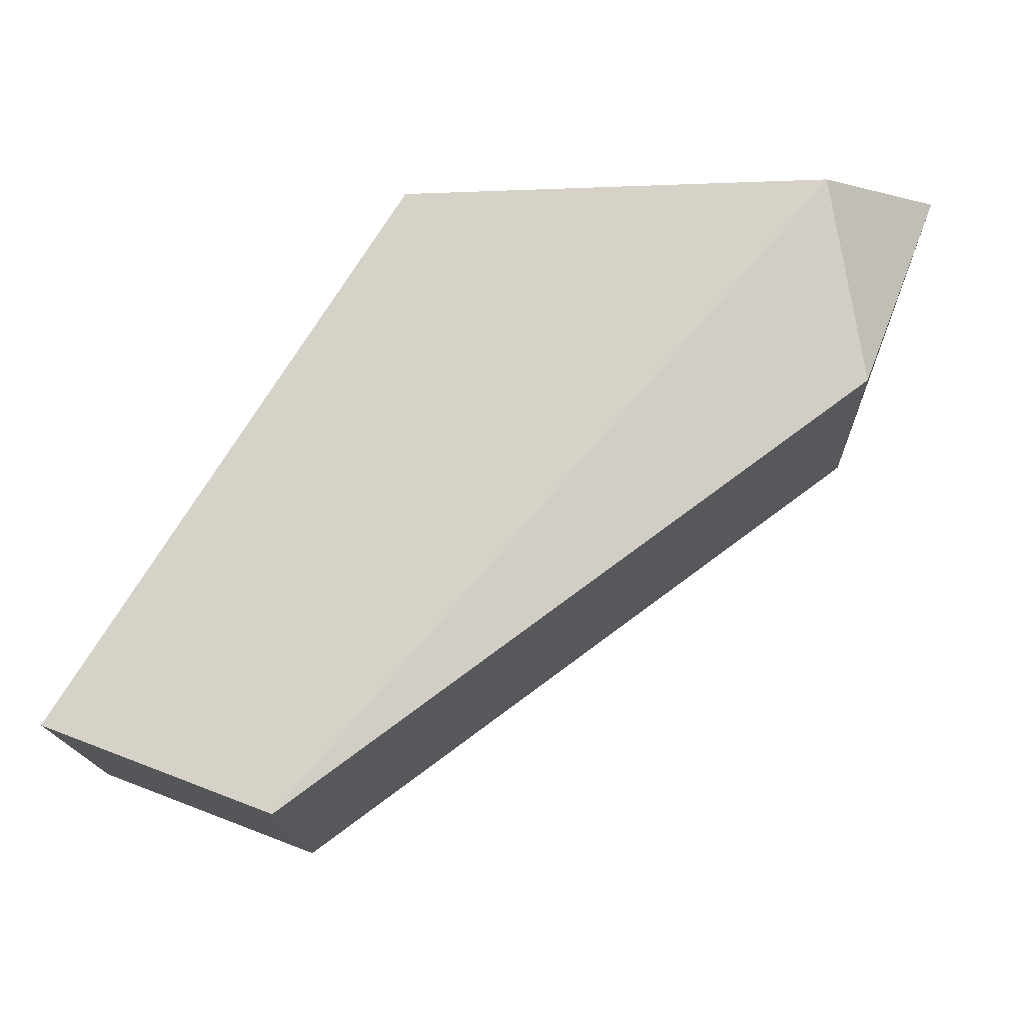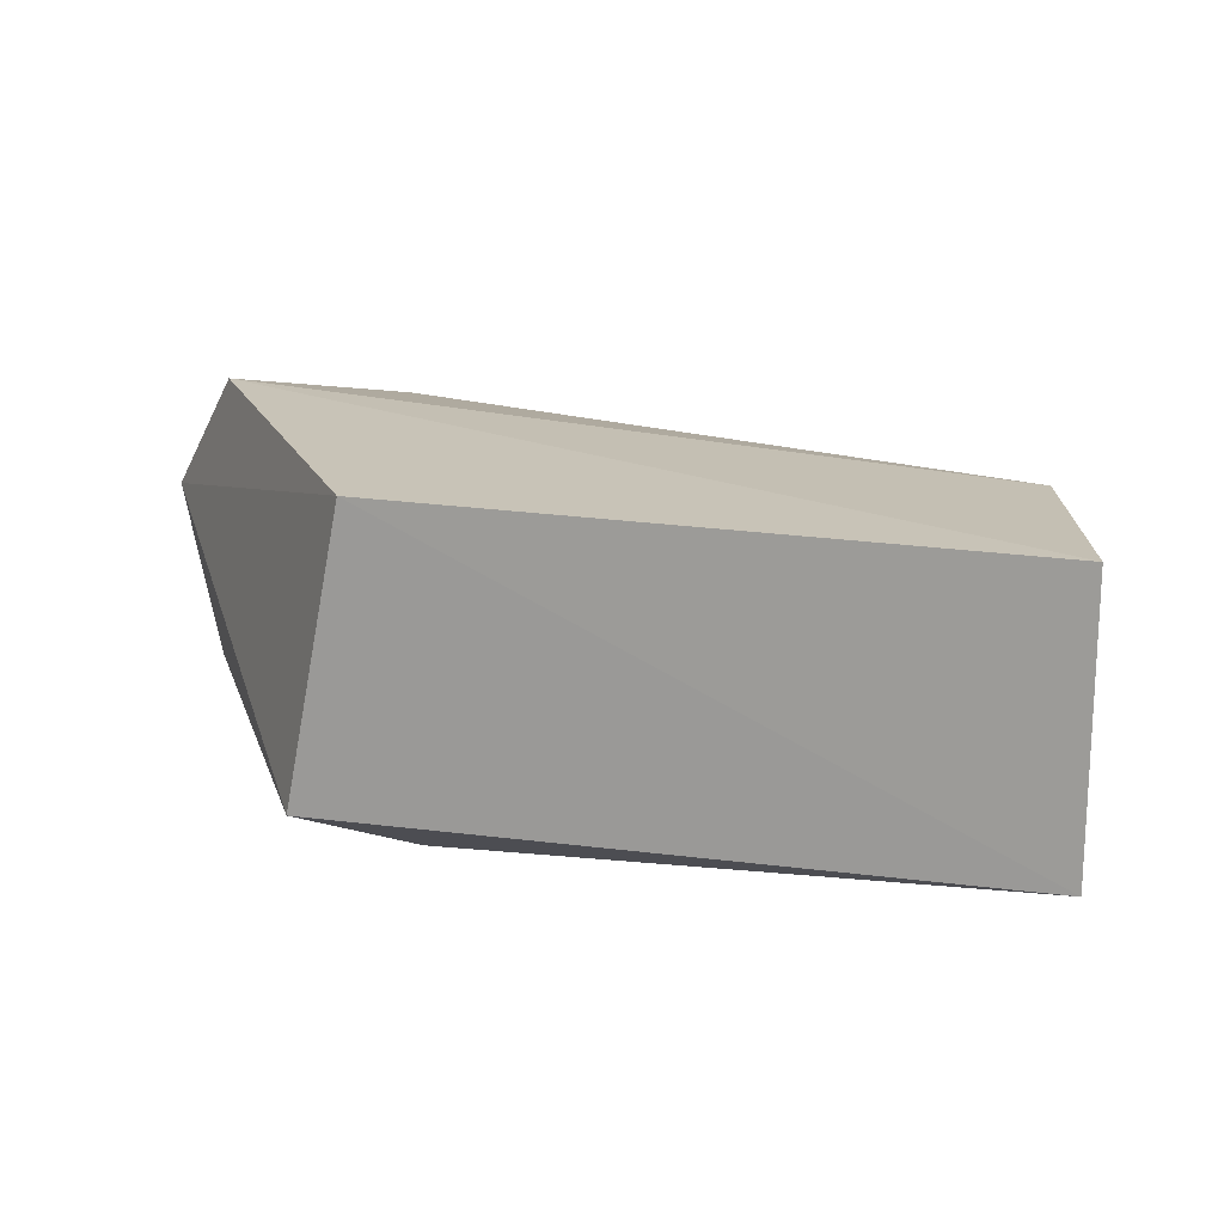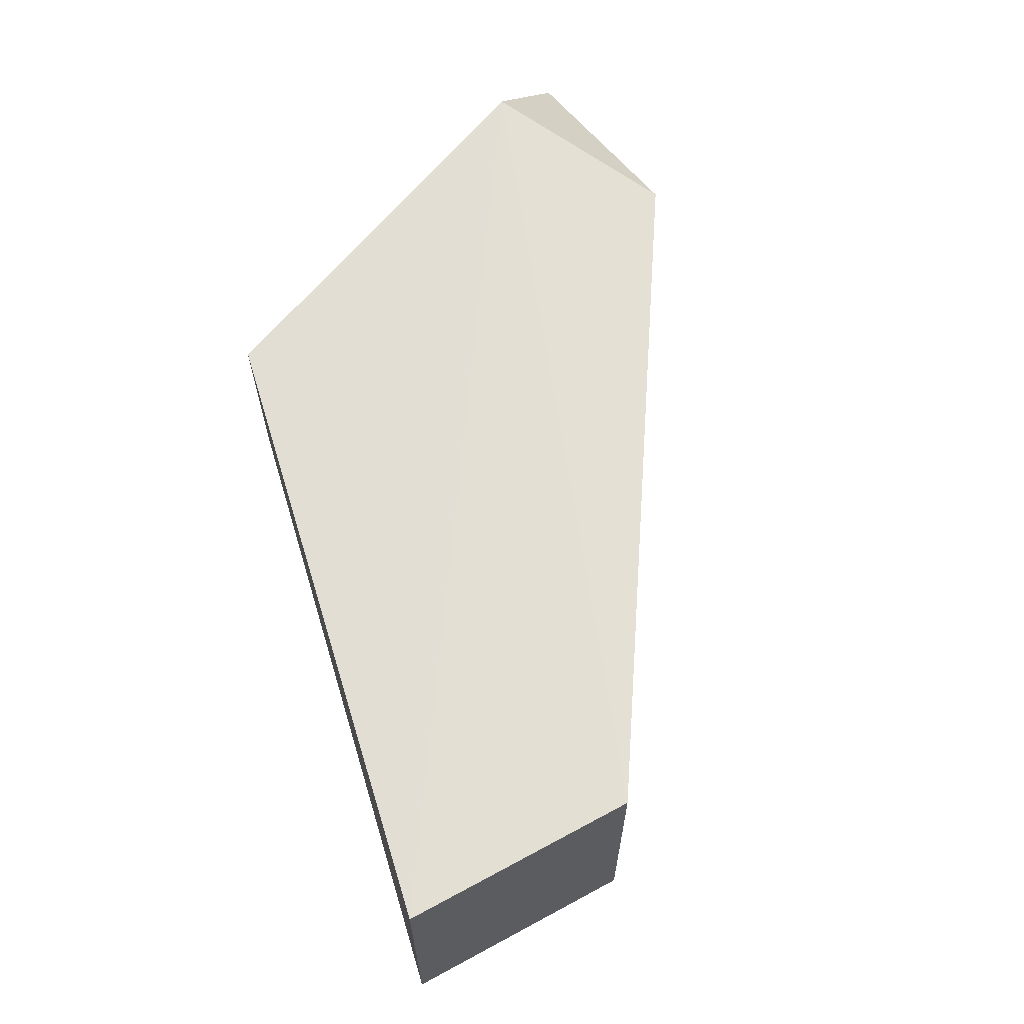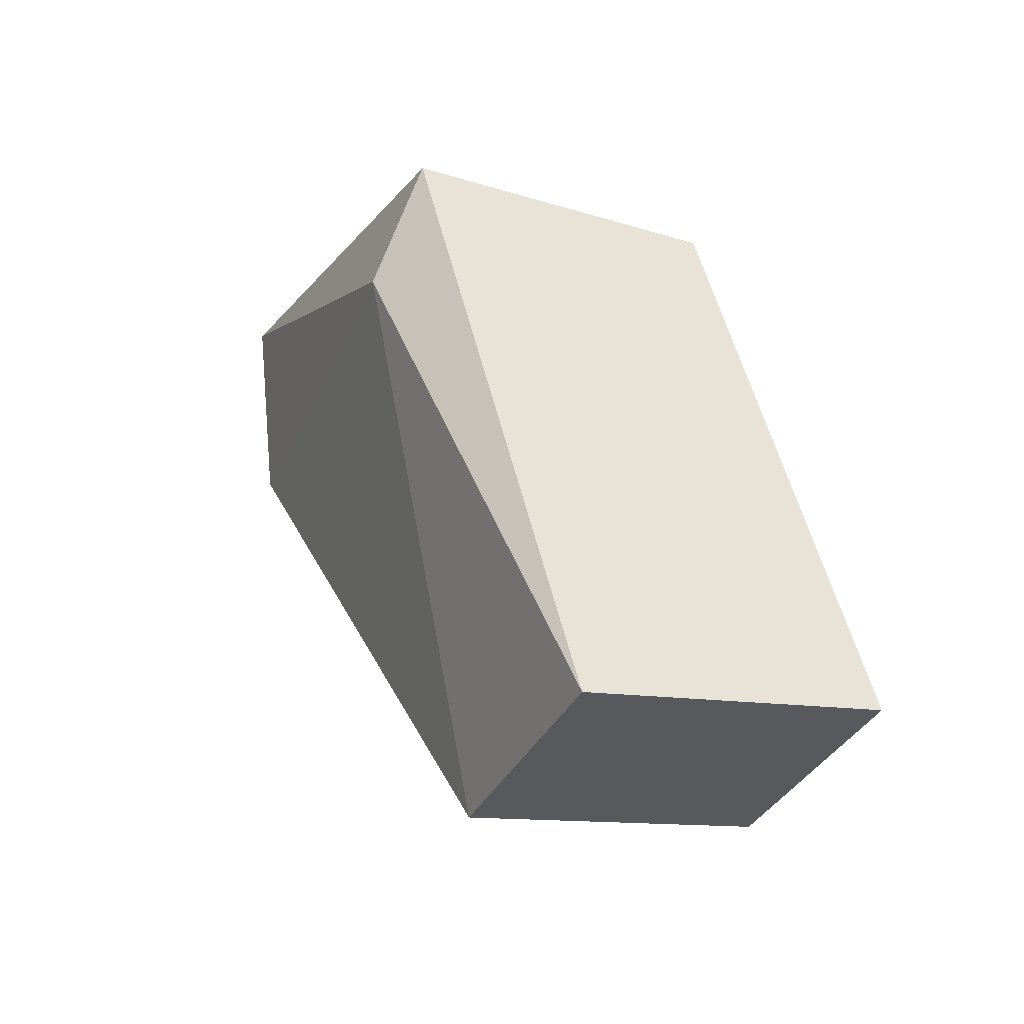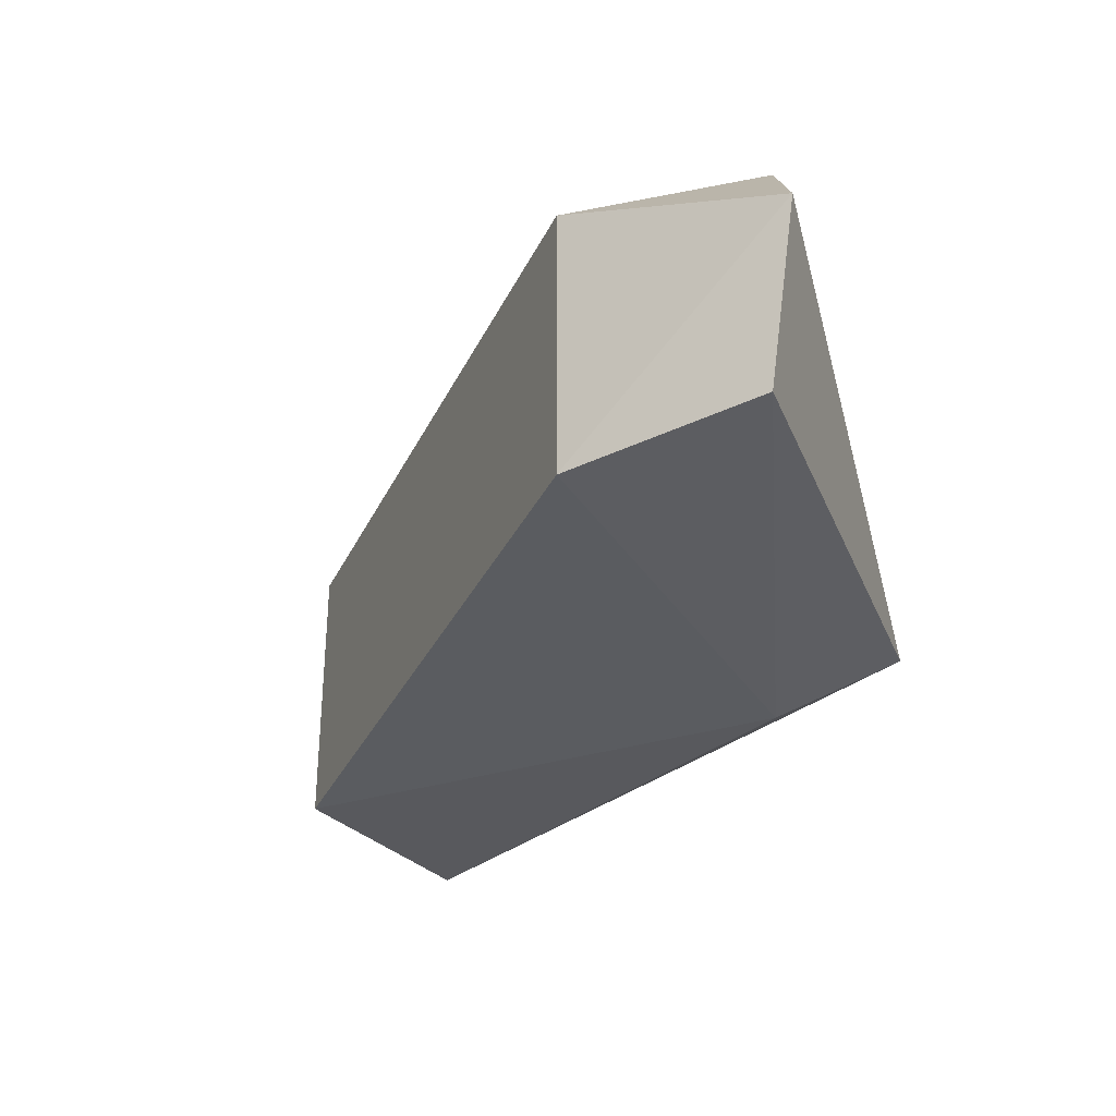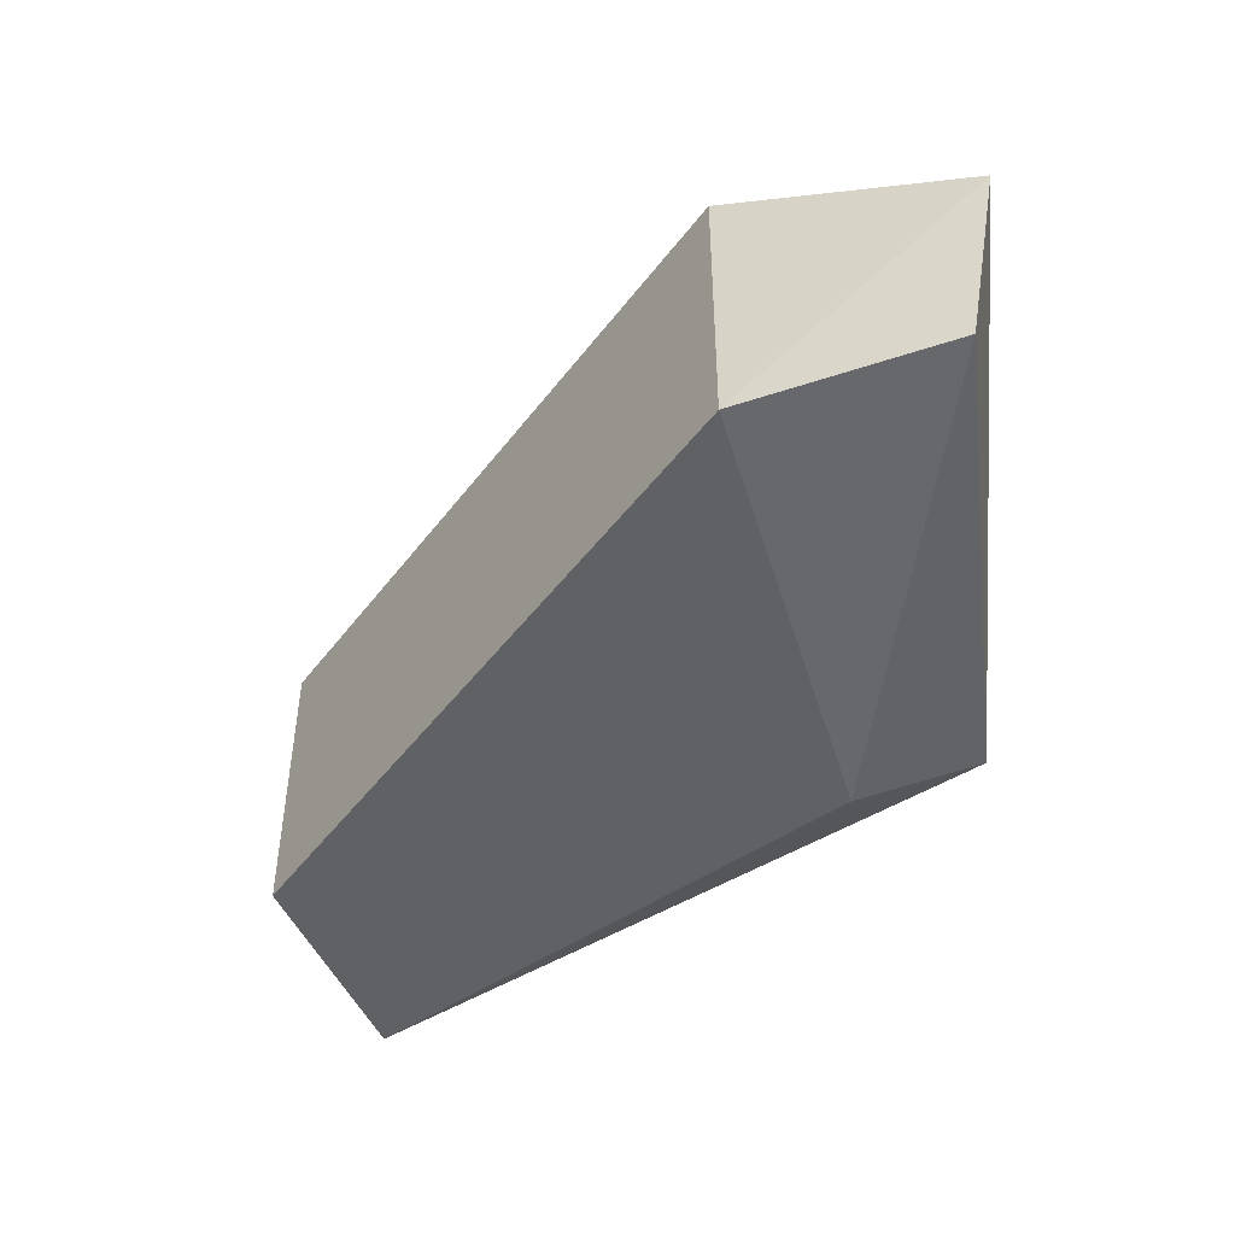
<metadata>
{"format":"obj","ext":"obj","renderer":"f3d","projection":"perspective","resolution":1024,"background":"white","views":[{"elev":-16.1,"azim":2.4,"up":"+Y"},{"elev":17.6,"azim":-110.9,"up":"+Z"},{"elev":64.7,"azim":-49.7,"up":"+Z"},{"elev":-12.1,"azim":-115.1,"up":"+Y"},{"elev":-32.0,"azim":104.2,"up":"+Z"},{"elev":-47.2,"azim":91.4,"up":"+Z"}]}
</metadata>
<code>
v -0.02543 -0.02181 0.00915
v -0.003787 0.01195 0.01041
v -0.02543 -0.02181 -0.00915
v -0.01128 -0.02725 0.00915
v 0.02275 0.01195 0.0115
v -0.01128 -0.02725 -0.00915
v -0.00125 0.006945 -0.0115
v 0.025 -0.000555 0.00915
v -0.001629 0.01494 -0.008326
v 0.02904 0.01195 -0.008721
v 0.025 -0.000555 -0.00915
v 0.03054 0.01388 0.003
f 1 2 3
f 1 3 4
f 1 4 5
f 1 5 2
f 6 4 3
f 6 3 7
f 8 4 6
f 8 5 4
f 9 7 3
f 9 3 2
f 9 10 7
f 11 8 6
f 11 7 10
f 11 6 7
f 12 8 11
f 12 11 10
f 12 2 5
f 12 9 2
f 12 10 9
f 12 5 8

</code>
